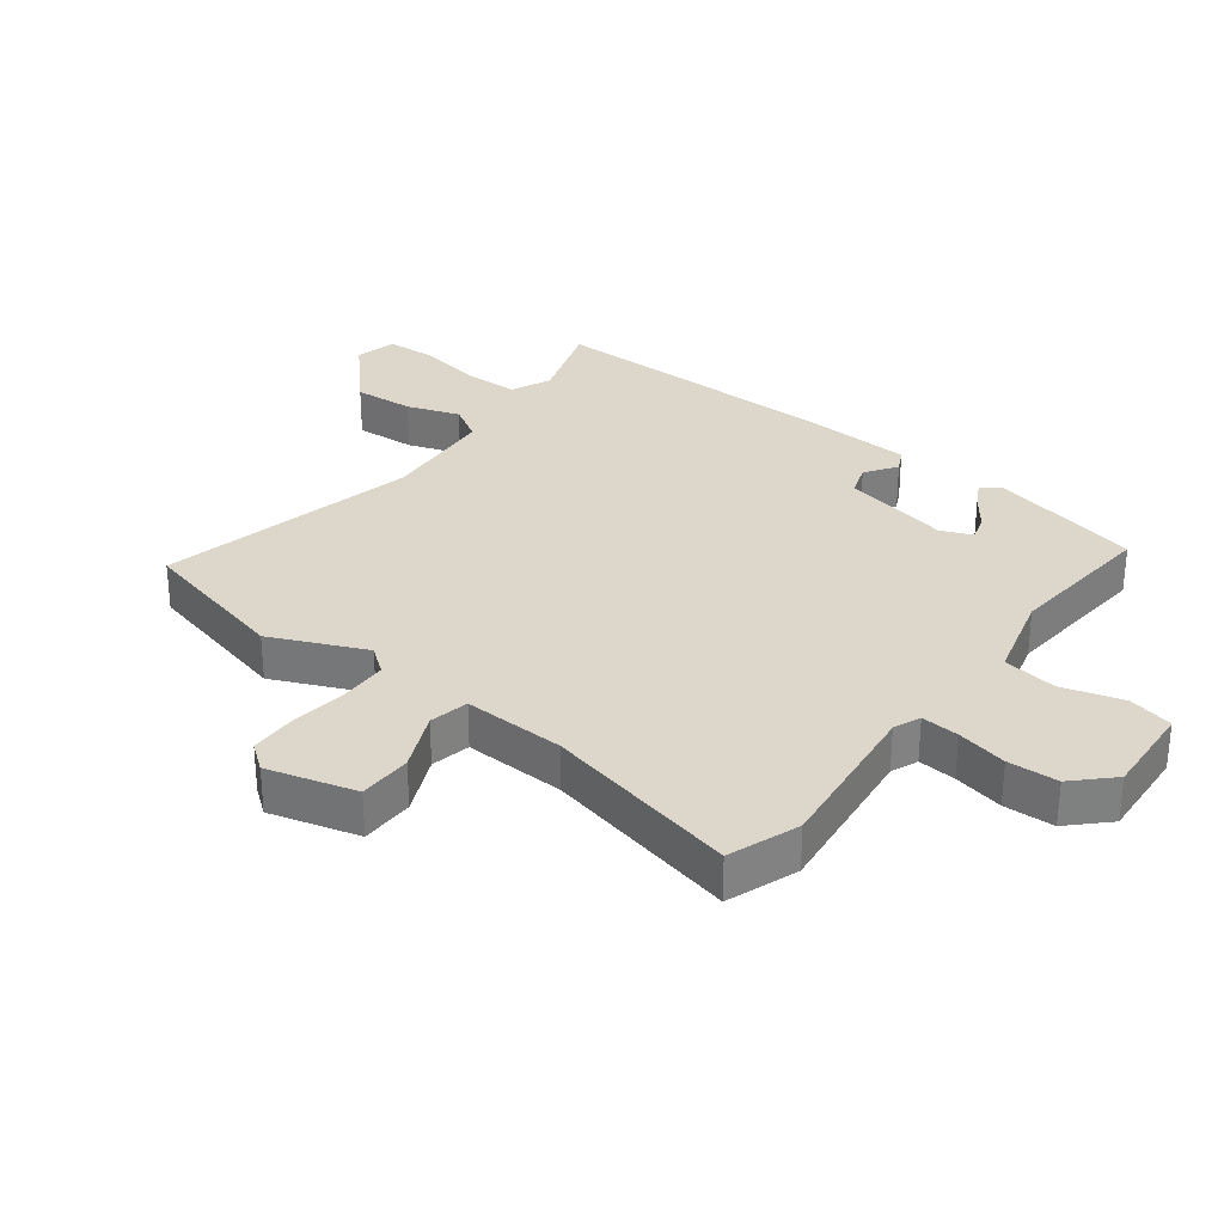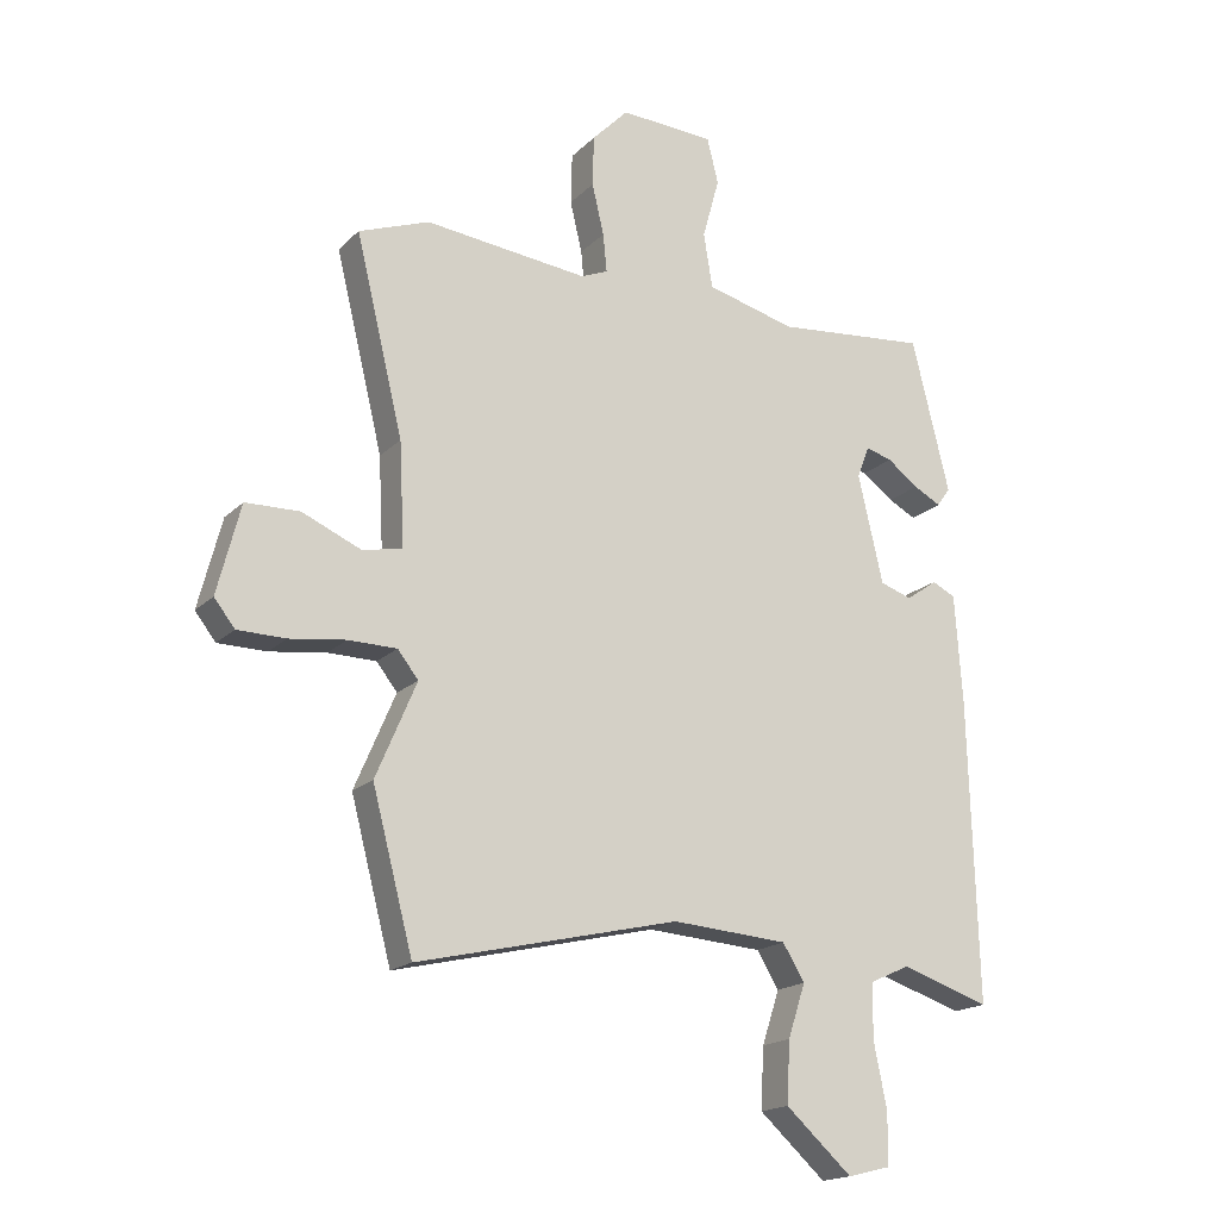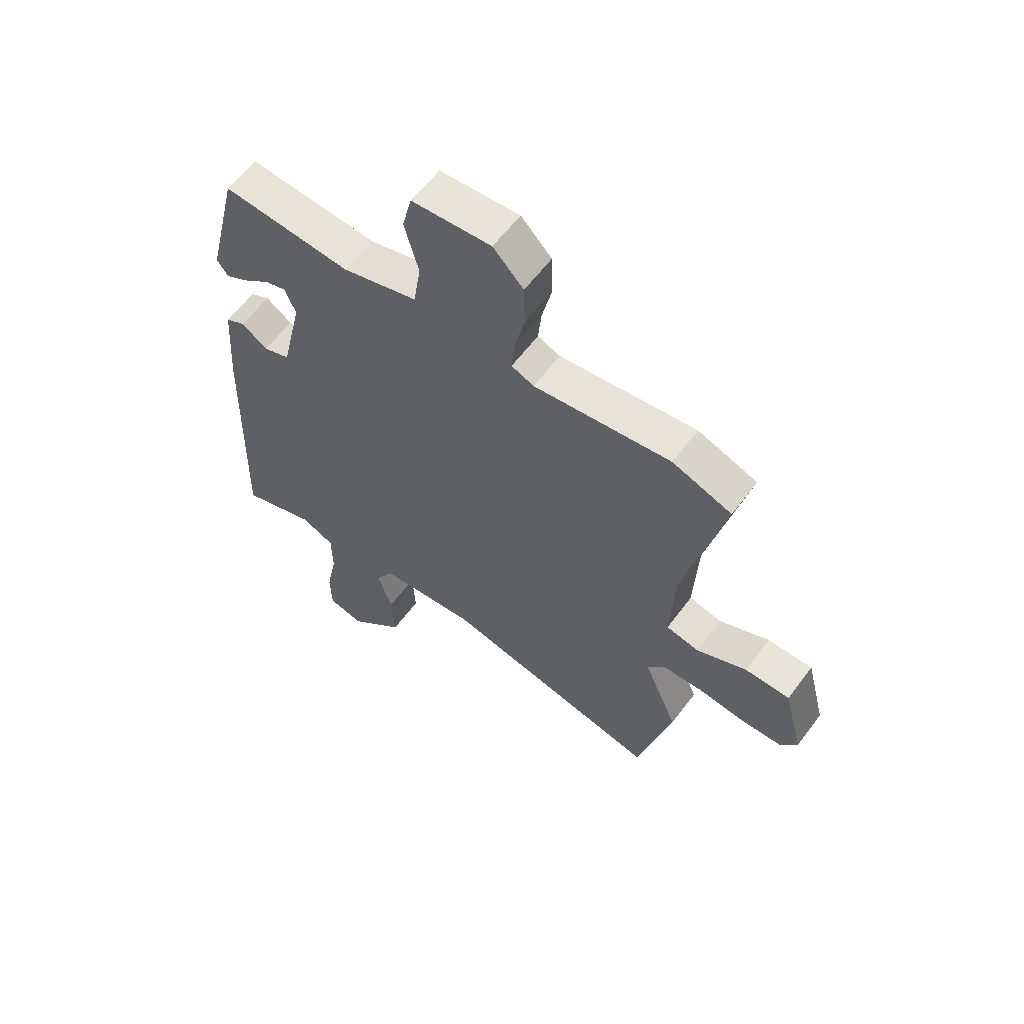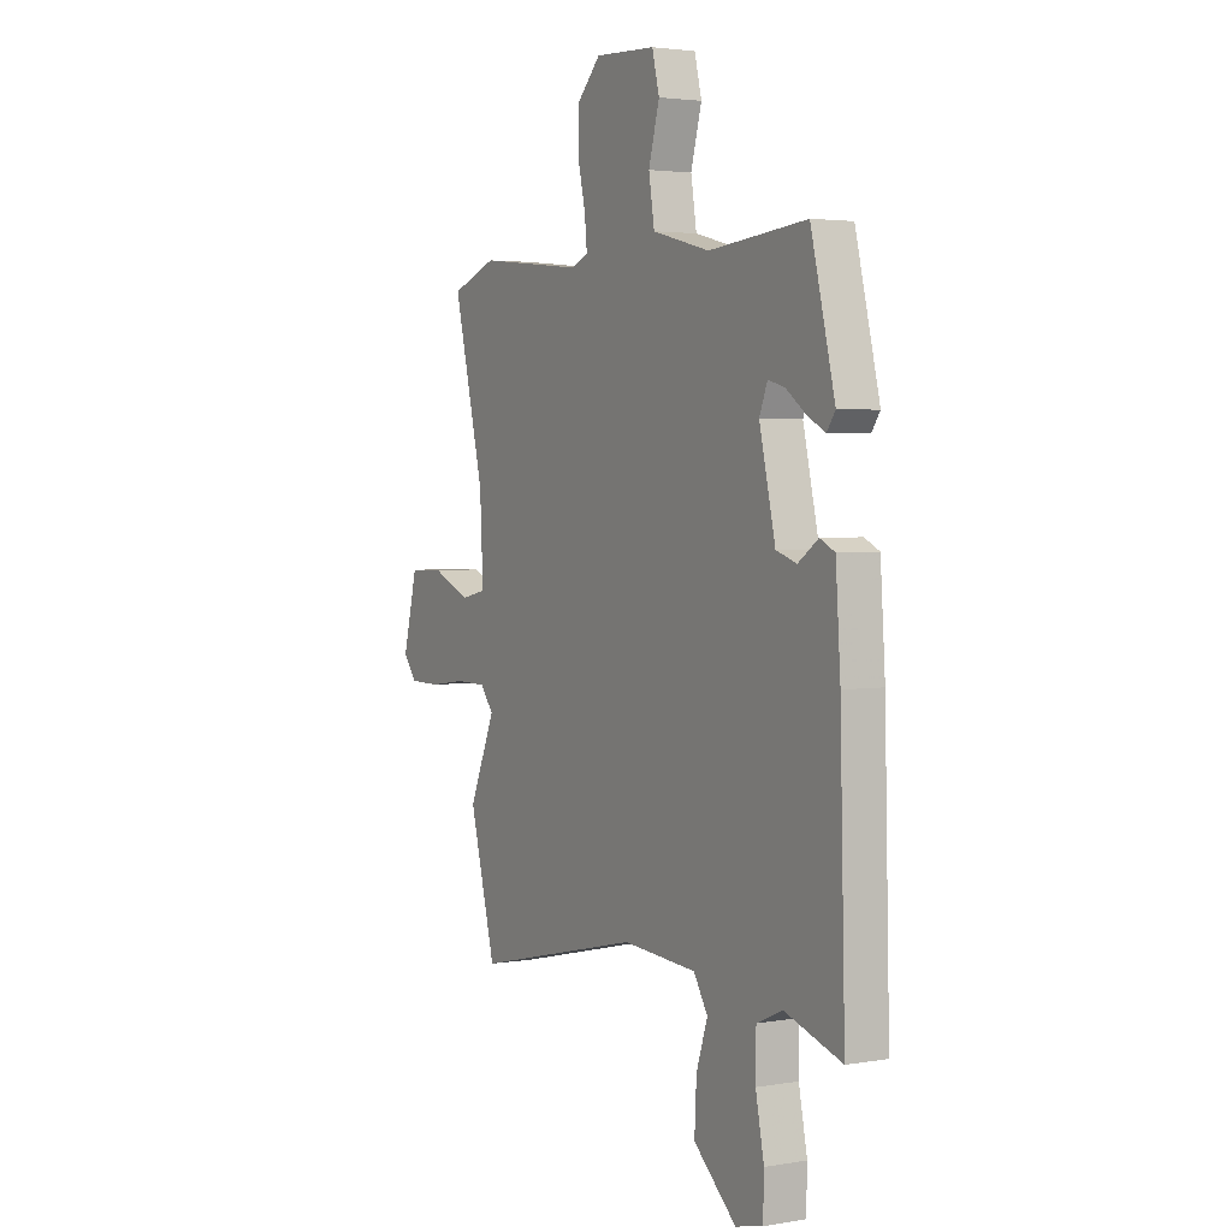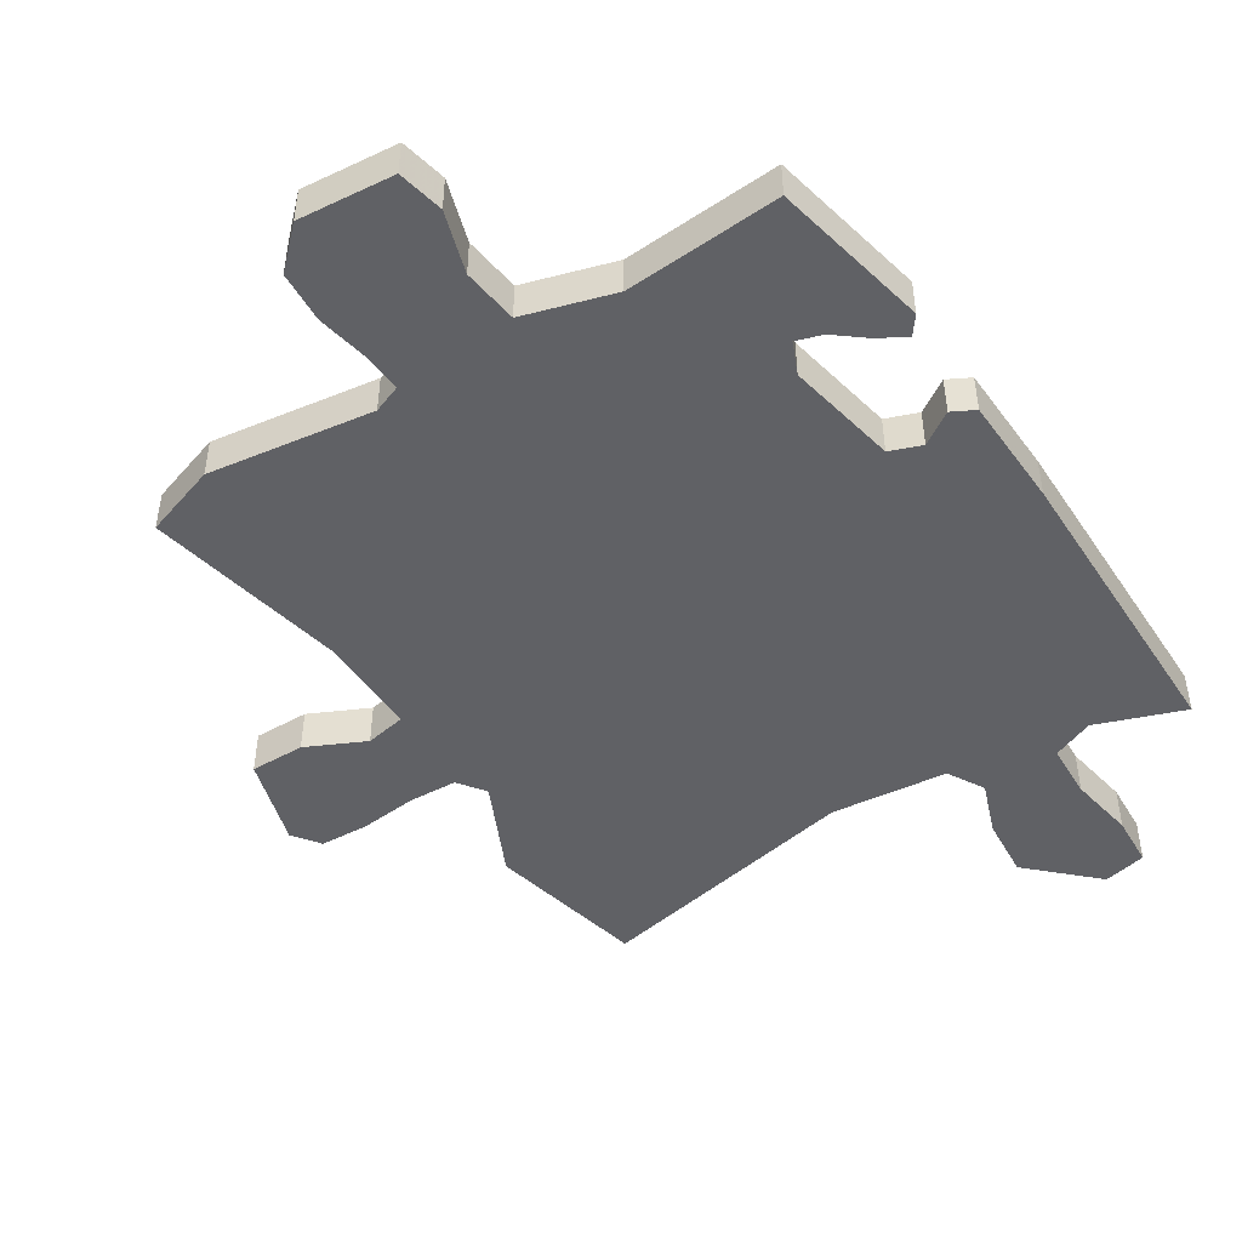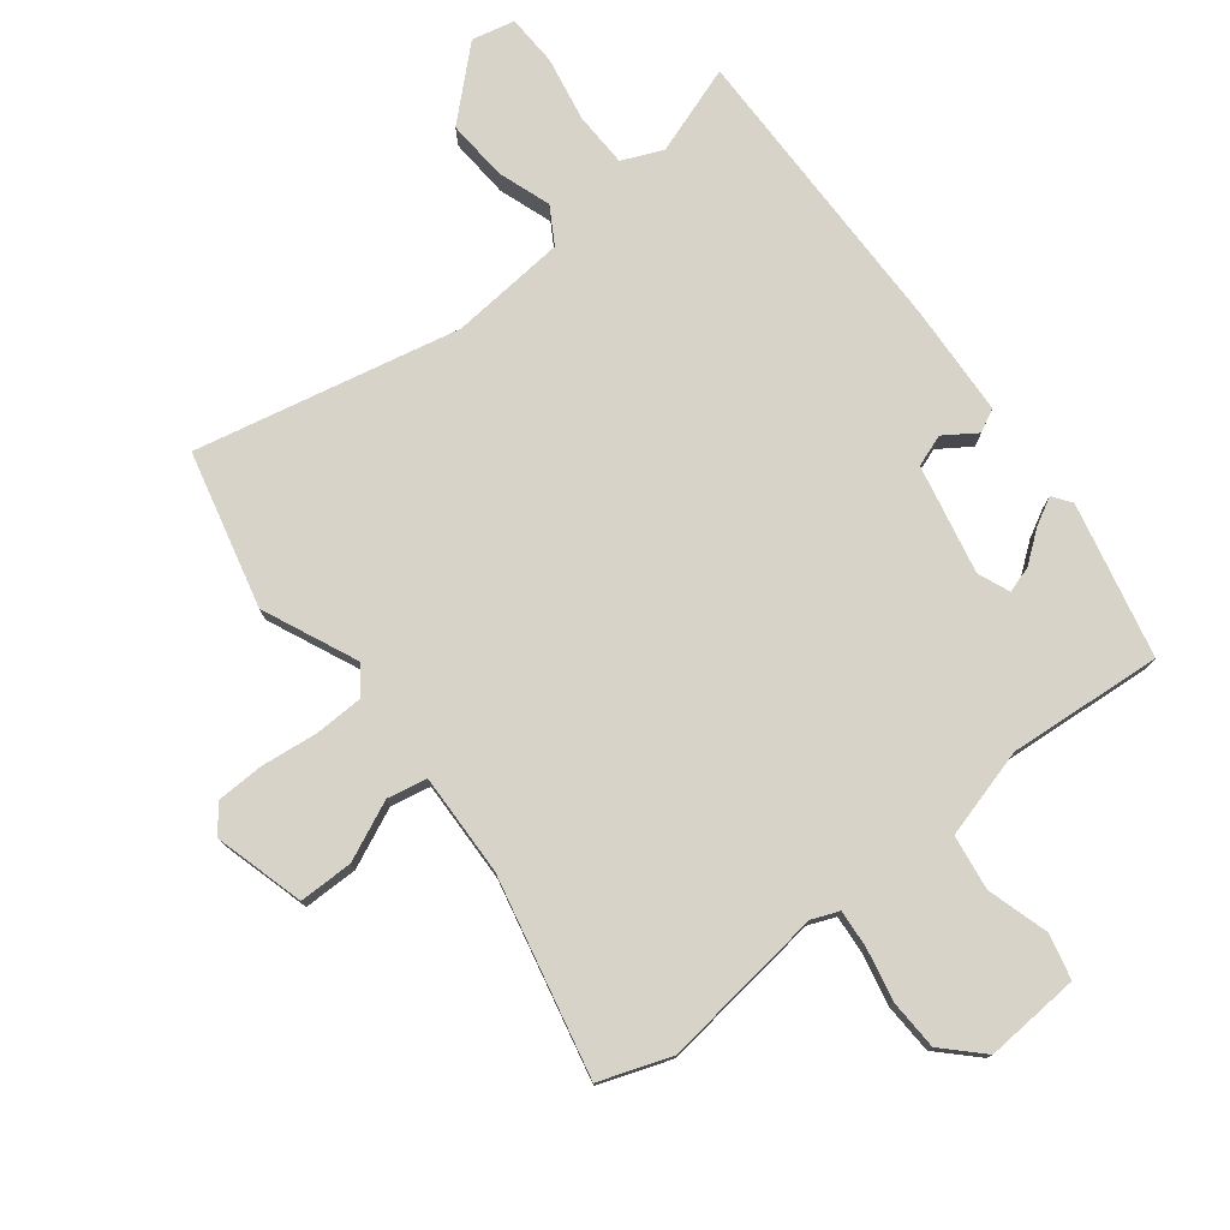
<metadata>
{"format":"obj","ext":"obj","renderer":"f3d","projection":"perspective","resolution":1024,"background":"white","views":[{"elev":30.5,"azim":-53.4,"up":"+Y"},{"elev":-17.9,"azim":-29.7,"up":"+Z"},{"elev":60.1,"azim":-143.4,"up":"+Z"},{"elev":3.1,"azim":59.7,"up":"+Z"},{"elev":-47.6,"azim":30.7,"up":"+Y"},{"elev":77.1,"azim":-38.9,"up":"+Y"}]}
</metadata>
<code>
v 0.494 0.07 -0.576
v 0.352 0.07 -0.53
v 0.288 0.07 -0.559
v 0.287 0.07 -0.646
v 0.308 0.07 -0.75
v 0.306 0.07 -0.831
v 0.238 0.07 -0.848
v 0.132 0.07 -0.753
v 0.137 0.07 -0.656
v 0.165 0.07 -0.571
v 0.13 0.07 -0.514
v -0.055 0.07 -0.501
v -0.474 0.07 -0.599
v -0.539 0.07 -0.352
v -0.474 0.07 -0.2
v -0.507 0.07 -0.158
v -0.584 0.07 -0.157
v -0.674 0.07 -0.169
v -0.751 0.07 -0.168
v -0.784 0.07 -0.126
v -0.747 0.07 0.017
v -0.661 0.07 0.019
v -0.566 0.07 -0.022
v -0.503 0.07 -0.008
v -0.511 0.07 0.155
v -0.587 0.07 0.468
v -0.474 0.07 0.51
v -0.213 0.07 0.482
v -0.17 0.07 0.5
v -0.176 0.07 0.561
v -0.195 0.07 0.642
v -0.193 0.07 0.723
v -0.135 0.07 0.783
v 0.016 0.07 0.775
v 0.034 0.07 0.703
v 0.007 0.07 0.605
v 0.021 0.07 0.518
v 0.164 0.07 0.481
v 0.408 0.07 0.505
v 0.468 0.07 0.26
v 0.447 0.07 0.23
v 0.403 0.07 0.253
v 0.353 0.07 0.29
v 0.311 0.07 0.302
v 0.291 0.07 0.251
v 0.331 0.07 0.078
v 0.382 0.07 0.061
v 0.432 0.07 0.096
v 0.469 0.07 0.078
v 0.481 0.07 -0.096
v 0.494 0 -0.576
v 0.352 0 -0.53
v 0.288 0 -0.559
v 0.287 0 -0.646
v 0.308 0 -0.75
v 0.306 0 -0.831
v 0.238 0 -0.848
v 0.132 0 -0.753
v 0.137 0 -0.656
v 0.165 0 -0.571
v 0.13 0 -0.514
v -0.055 0 -0.501
v -0.474 0 -0.599
v -0.539 0 -0.352
v -0.474 0 -0.2
v -0.507 0 -0.158
v -0.584 0 -0.157
v -0.674 0 -0.169
v -0.751 0 -0.168
v -0.784 0 -0.126
v -0.747 0 0.017
v -0.661 0 0.019
v -0.566 0 -0.022
v -0.503 0 -0.008
v -0.511 0 0.155
v -0.587 0 0.468
v -0.474 0 0.51
v -0.213 0 0.482
v -0.17 0 0.5
v -0.176 0 0.561
v -0.195 0 0.642
v -0.193 0 0.723
v -0.135 0 0.783
v 0.016 0 0.775
v 0.034 0 0.703
v 0.007 0 0.605
v 0.021 0 0.518
v 0.164 0 0.481
v 0.408 0 0.505
v 0.468 0 0.26
v 0.447 0 0.23
v 0.403 0 0.253
v 0.353 0 0.29
v 0.311 0 0.302
v 0.291 0 0.251
v 0.331 0 0.078
v 0.382 0 0.061
v 0.432 0 0.096
v 0.469 0 0.078
v 0.481 0 -0.096
f 47 48 49 50
f 46 47 50 1
f 40 41 42 43
f 38 39 40 43
f 37 38 43 44
f 33 34 35 36
f 33 36 37
f 30 31 32 33
f 29 30 33 37
f 28 29 37 44
f 25 26 27 28
f 24 25 28 44
f 20 21 22 23
f 20 23 24
f 17 18 19 20
f 16 17 20 24
f 15 16 24 44
f 12 13 14 15
f 11 12 15
f 7 8 9 10
f 5 6 7 10
f 4 5 10 11
f 3 4 11
f 2 3 11 15
f 46 1 2 15
f 15 44 45
f 15 45 46
f 100 99 98 97
f 51 100 97 96
f 93 92 91 90
f 93 90 89 88
f 94 93 88 87
f 86 85 84 83
f 87 86 83
f 83 82 81 80
f 87 83 80 79
f 94 87 79 78
f 78 77 76 75
f 94 78 75 74
f 73 72 71 70
f 74 73 70
f 70 69 68 67
f 74 70 67 66
f 94 74 66 65
f 65 64 63 62
f 65 62 61
f 60 59 58 57
f 60 57 56 55
f 61 60 55 54
f 61 54 53
f 65 61 53 52
f 65 52 51 96
f 95 94 65
f 96 95 65
f 1 51 52 2
f 2 52 53 3
f 3 53 54 4
f 4 54 55 5
f 5 55 56 6
f 6 56 57 7
f 7 57 58 8
f 8 58 59 9
f 9 59 60 10
f 10 60 61 11
f 11 61 62 12
f 12 62 63 13
f 13 63 64 14
f 14 64 65 15
f 15 65 66 16
f 16 66 67 17
f 17 67 68 18
f 18 68 69 19
f 19 69 70 20
f 20 70 71 21
f 21 71 72 22
f 22 72 73 23
f 23 73 74 24
f 24 74 75 25
f 25 75 76 26
f 26 76 77 27
f 27 77 78 28
f 28 78 79 29
f 29 79 80 30
f 30 80 81 31
f 31 81 82 32
f 32 82 83 33
f 33 83 84 34
f 34 84 85 35
f 35 85 86 36
f 36 86 87 37
f 37 87 88 38
f 38 88 89 39
f 39 89 90 40
f 40 90 91 41
f 41 91 92 42
f 42 92 93 43
f 43 93 94 44
f 44 94 95 45
f 45 95 96 46
f 46 96 97 47
f 47 97 98 48
f 48 98 99 49
f 49 99 100 50
f 50 100 51 1

</code>
